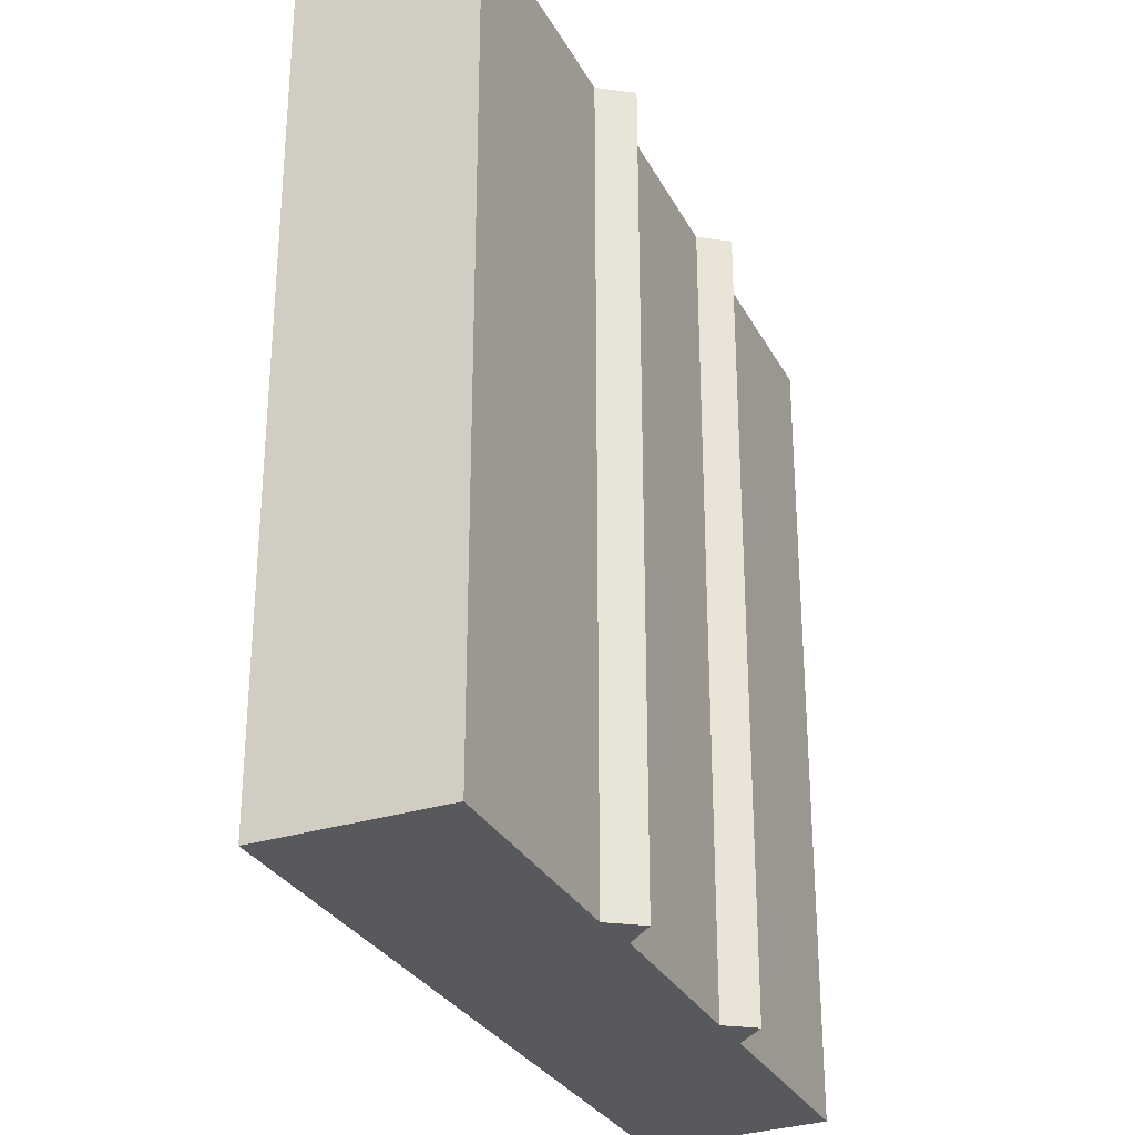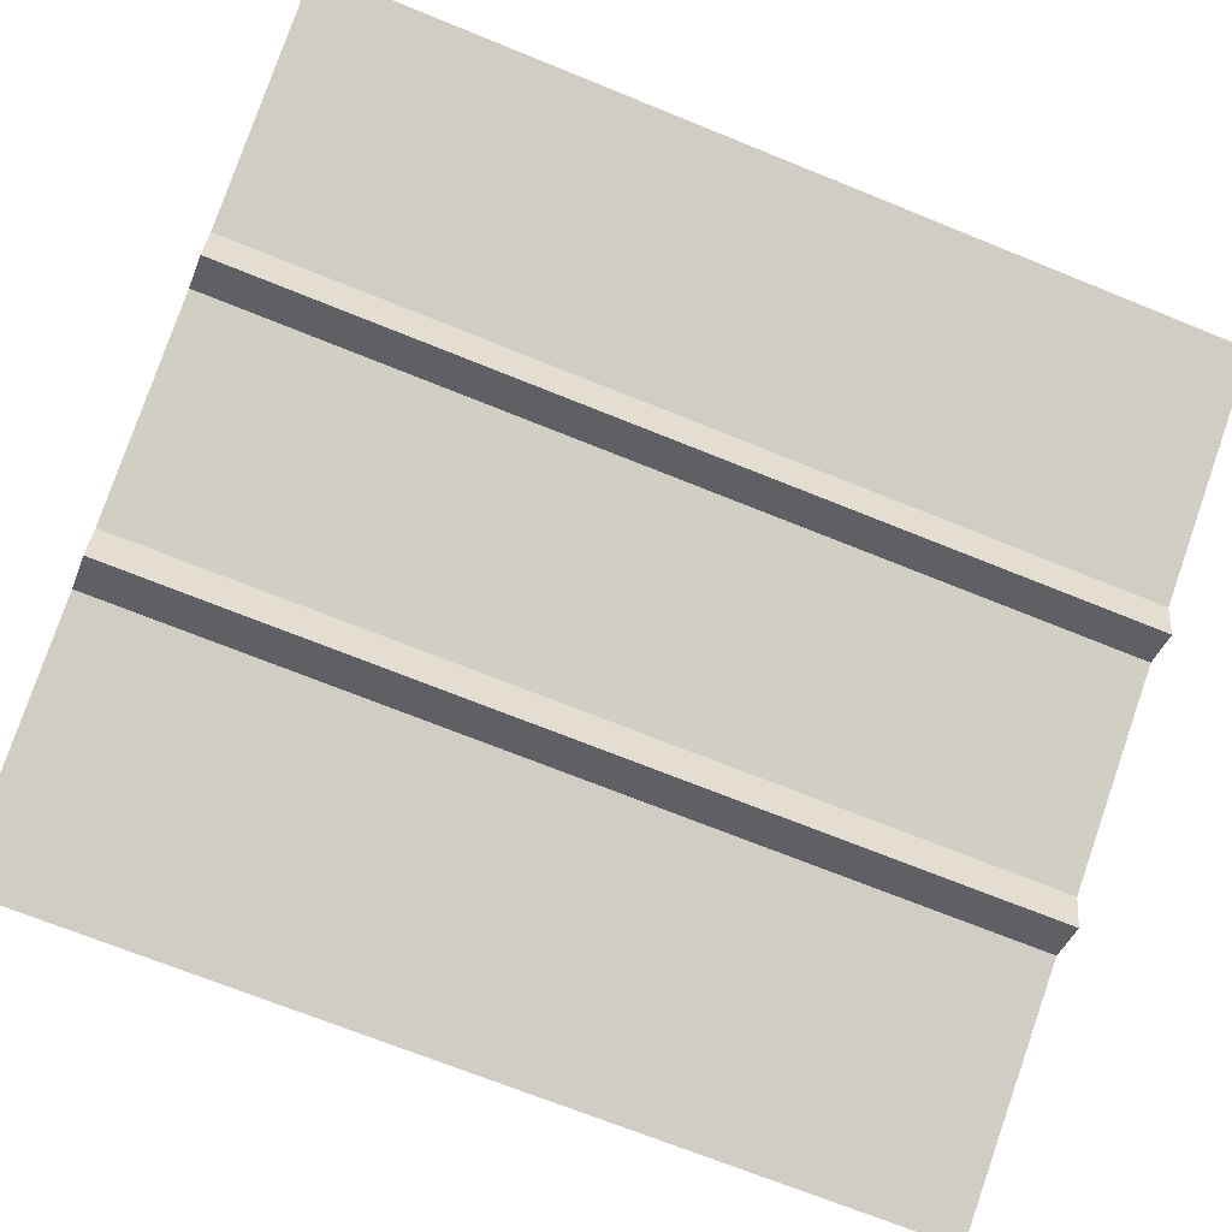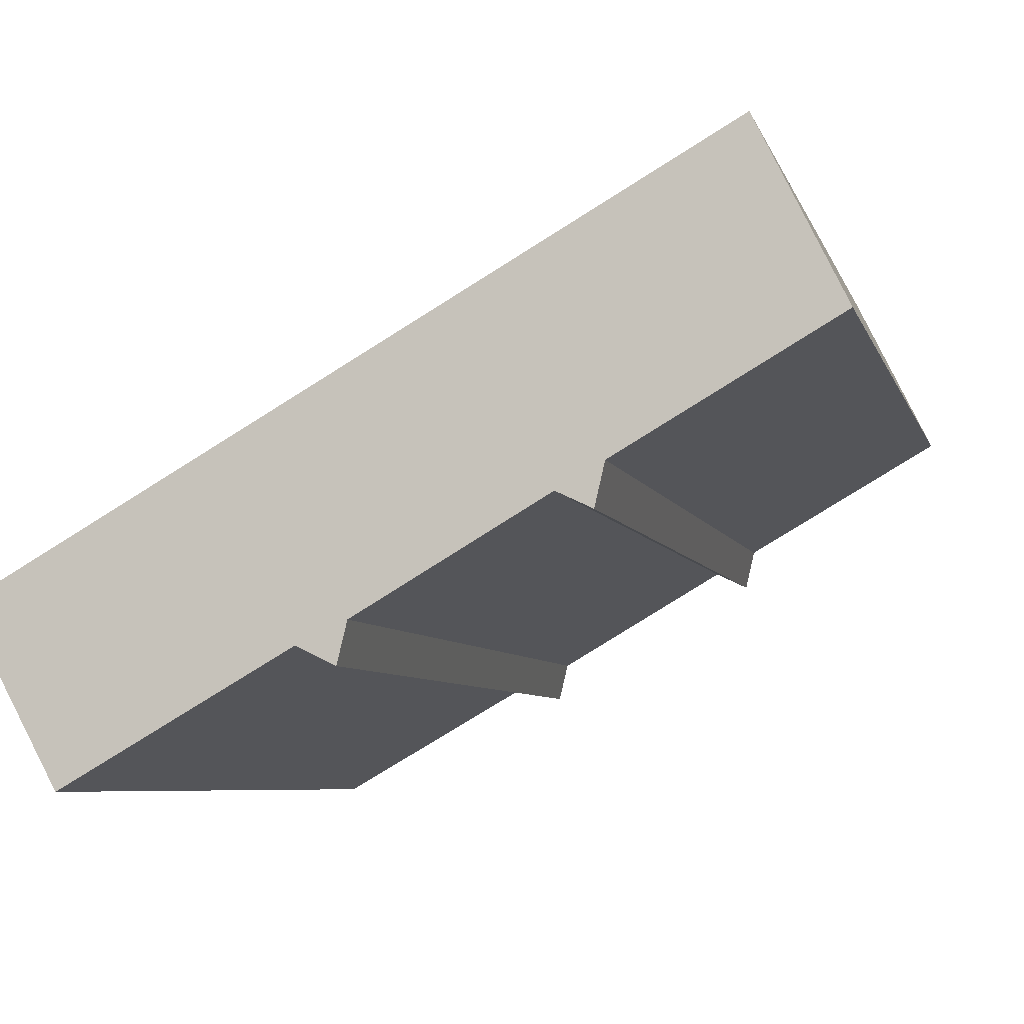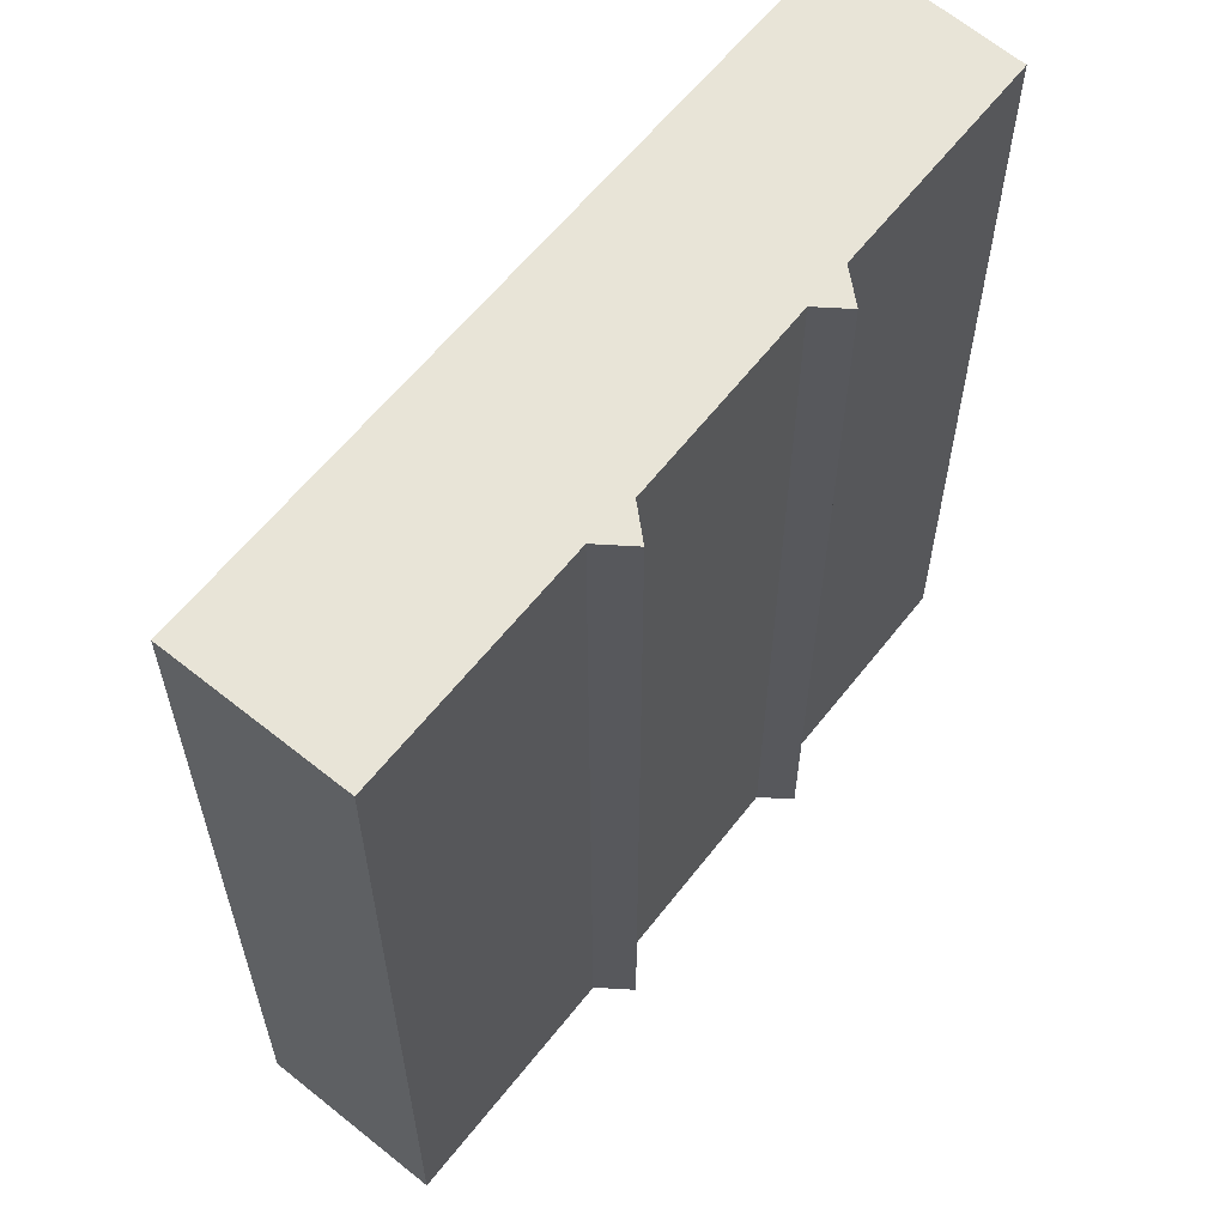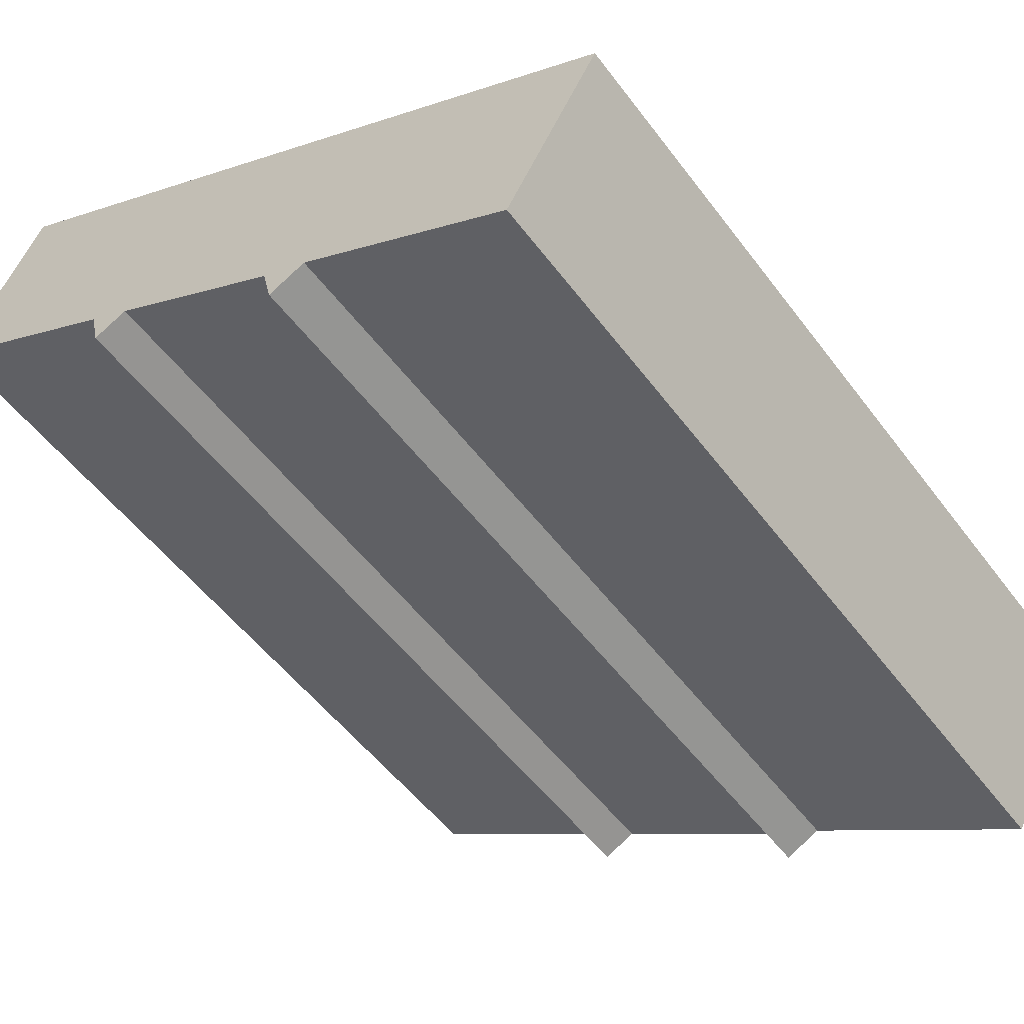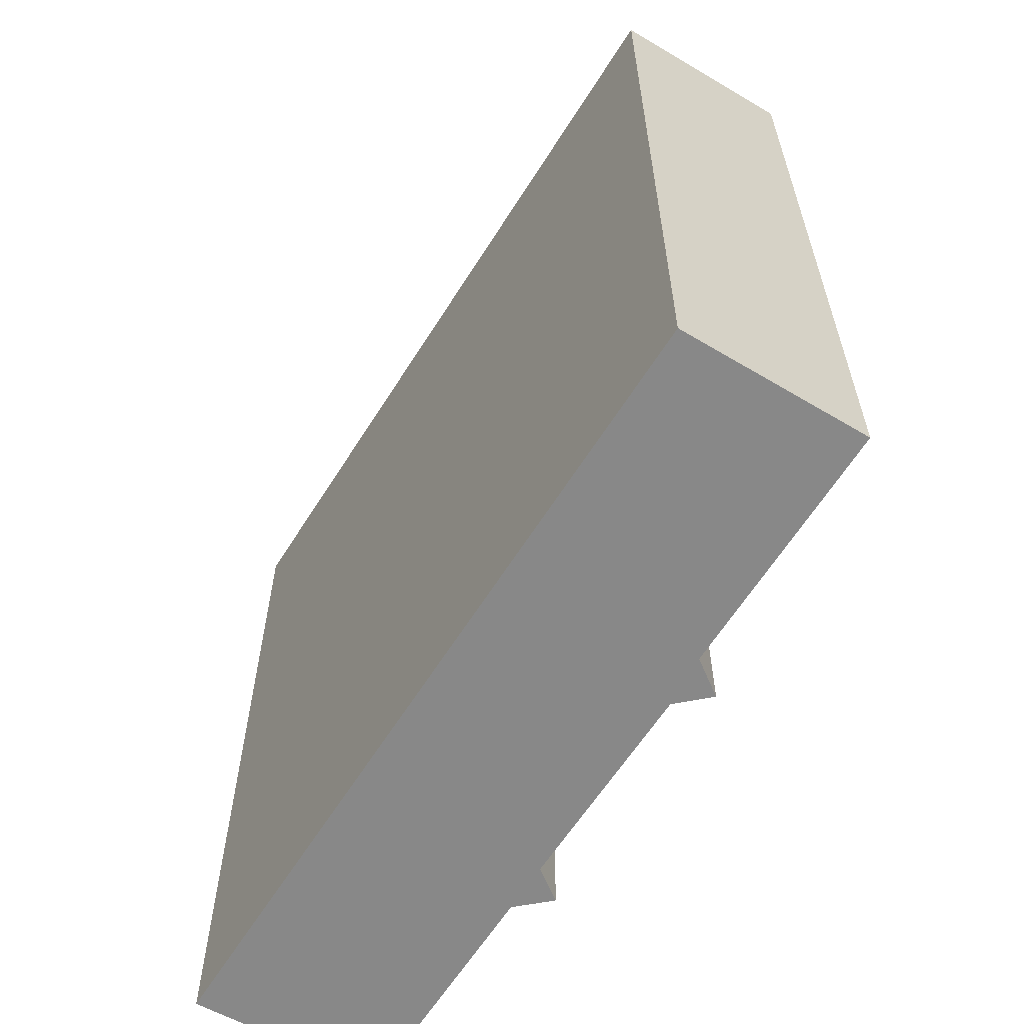
<metadata>
{"format":"obj","ext":"obj","renderer":"f3d","projection":"perspective","resolution":1024,"background":"white","views":[{"elev":-29.8,"azim":143.5,"up":"+Y"},{"elev":-69.1,"azim":-112.2,"up":"+Z"},{"elev":-6.3,"azim":-166.1,"up":"+Z"},{"elev":61.3,"azim":157.9,"up":"+Y"},{"elev":-52.2,"azim":35.7,"up":"+Z"},{"elev":-62.7,"azim":87.5,"up":"+Y"}]}
</metadata>
<code>
v  3.723 7.394 -2.15
v  4.128 7.394 -2.336
v  3.806 7.394 -2.49
v  1.79 7.394 -1.031
v  2.166 7.394 -1.243
v  1.872 7.394 -1.383
v  6.79 7.394 -1.976
v  6.007 7.394 -3.408
v  0.72 7.394 1.469
v  0 7.394 4.528e-16
v  3.806 1.525e-16 -2.49
v  3.723 1.317e-16 -2.15
v  1.872 8.468e-17 -1.383
v  1.79 6.313e-17 -1.031
v  2.166 7.611e-17 -1.243
v  0 0 0
v  6.007 2.087e-16 -3.408
v  4.128 1.43e-16 -2.336
v  6.79 1.21e-16 -1.976
v  0.72 -8.995e-17 1.469
g defaultobject
f 1 2 3
f 4 5 6
f 2 7 8
f 7 2 9
f 9 2 1
f 9 1 5
f 9 5 4
f 9 4 10
f 11 1 3
f 1 11 12
f 13 4 6
f 4 13 14
f 12 5 1
f 5 12 15
f 14 10 4
f 10 14 16
f 17 2 8
f 2 17 18
f 15 6 5
f 6 15 13
f 19 8 7
f 8 19 17
f 18 3 2
f 3 18 11
f 16 9 10
f 9 16 20
f 20 7 9
f 7 20 19
f 16 19 20
f 19 16 14
f 19 14 15
f 15 14 13
f 19 15 12
f 19 12 18
f 18 12 11
f 19 18 17

</code>
